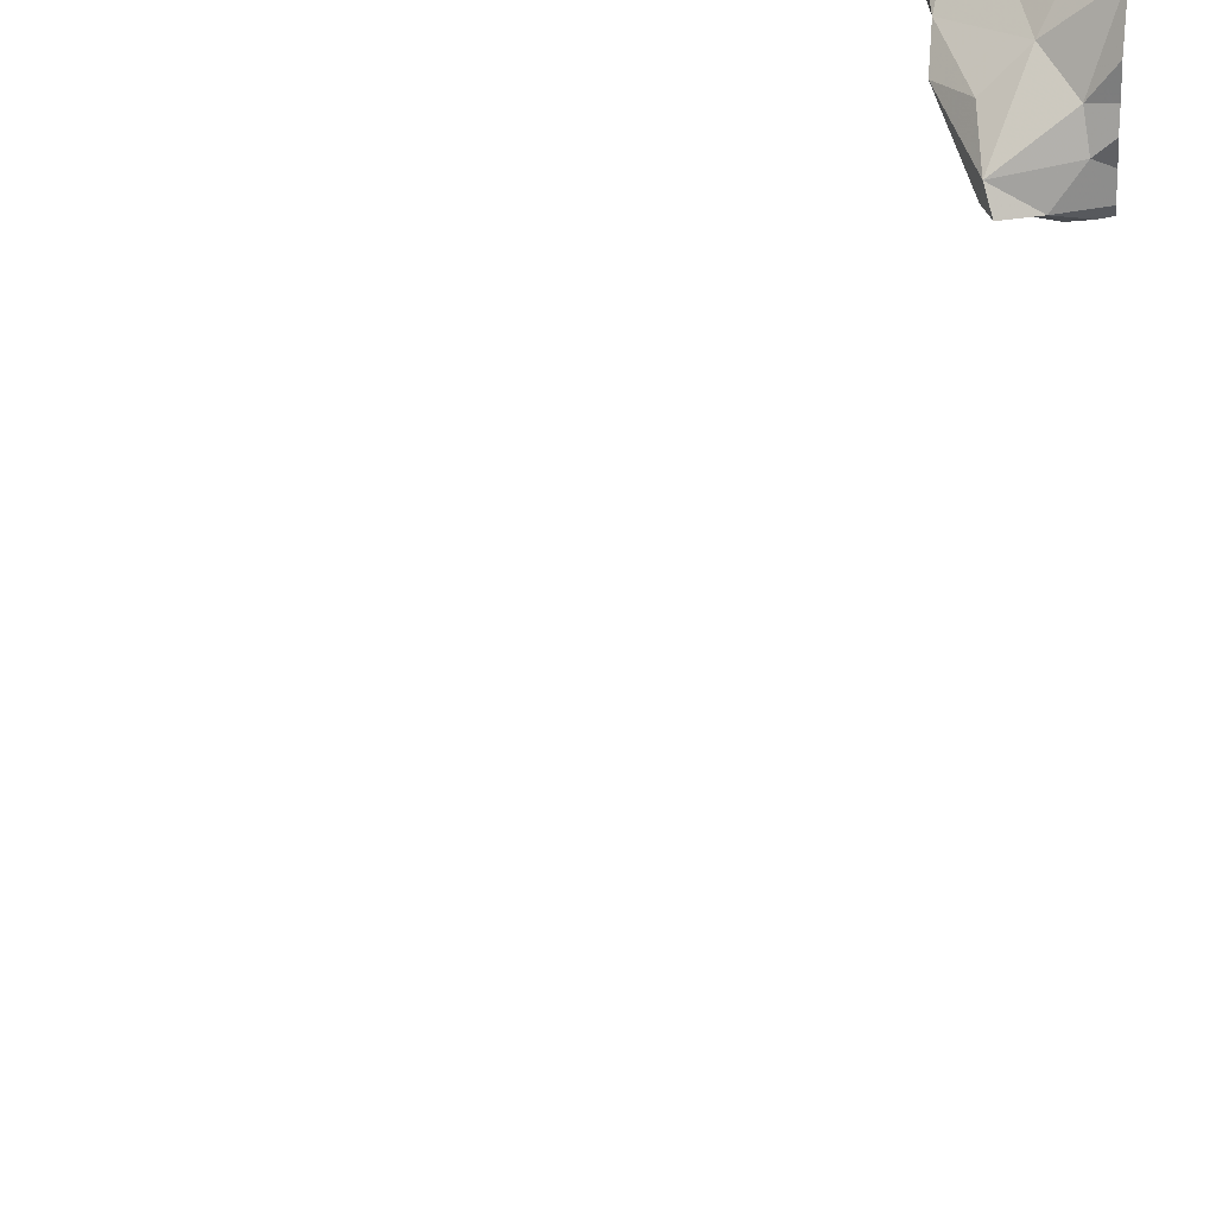
<metadata>
{"format":"obj","ext":"obj","renderer":"f3d","projection":"perspective","resolution":1024,"background":"white","views":[{"elev":45.3,"azim":-174.0,"up":"+Y"}]}
</metadata>
<code>
v -37.52 229 501.4
v -38.33 228.7 494.5
v -37.52 229.6 501.5
v -37.52 228.9 501.4
v -37.52 229 501.4
v -37.52 228.8 501.4
v -37.97 228.7 501.3
v -38.31 228.7 495.6
v -38.36 228.7 501.3
v -37.52 229.1 501.4
v -38.41 228.8 484.3
v -38.38 228.7 484.3
v -38.39 228.7 484.2
v -38.41 228.7 493.8
v -38.43 228.7 484.7
v -38.19 229.2 501.3
v -38.21 229.3 501.3
v -38.1 229.3 501.4
v -38.4 228.9 495.4
v -38.25 228.9 495.4
v -38.21 228.8 495.3
v -38.09 229.1 501.3
v -38.01 229.2 501.3
v -37.85 229.1 501.3
v -38.36 229.2 501.3
v -38.33 228.7 495
v -38.39 228.7 493.8
v -38.32 228.8 493.8
v -38.33 228.8 493.7
v -38.32 228.7 495.8
v -38.35 228.7 494.7
v -38.36 228.7 496
v -38.27 228.8 495.1
v -38.24 228.8 495.2
v -38.22 228.8 495.4
v -38.3 228.7 493.9
v -38.27 228.8 494
v -38.22 228.8 494.4
v -38.26 228.8 494.4
v -38.2 228.8 494.3
v -38.43 228.8 483.9
v -38.4 228.8 484
v -38.37 228.7 496
v -38.05 229.3 501.4
v -38.04 229.3 501.4
v -37.97 229.3 501.4
v -38.43 229.6 501.3
v -38.43 228.7 484.6
v -38.41 228.7 484.4
v -38.44 229.5 501.3
v -38.33 228.7 495.1
v -38.31 228.7 493.9
v -38.15 228.8 501.3
v -38.42 228.7 484.5
v -38.34 229.2 501.3
v -38.36 228.7 493.8
v -38.32 228.7 494.5
v -38.24 228.9 501.3
v -38.31 228.7 501.3
v -38.4 229 501.3
v -37.9 229.4 501.4
v -37.85 229.2 501.3
v -37.9 228.9 501.4
v -38.06 228.8 501.3
v -37.96 228.9 501.3
v -37.96 229.4 501.4
v -38.38 229.6 501.4
v -38.05 229.6 501.4
v -38.27 229.2 501.3
v -38.26 229.7 501.4
v -38.14 229.5 501.3
v -38.29 229.5 501.3
v -38.19 229.6 501.4
v -37.98 228.7 501.3
v -38.25 229.1 501.3
v -38.21 228.9 494.6
v -38.2 228.8 494.5
v -38.38 228.7 496
v -38.33 228.7 495.7
v -38.33 228.8 495.9
v -38.23 228.8 495.2
v -38.24 228.8 495.1
v -38.26 228.7 495.5
v -38.33 228.7 495.7
v -38.3 228.8 495.9
v -38.22 228.8 494.1
v -38.23 228.8 494
v -38.45 229.1 494.3
v -38.25 228.9 494.2
v -38.44 229 494.1
v -37.52 229.4 501.4
v -38.24 228.8 495.6
v -38.27 228.8 495.7
v -38.28 228.8 495.7
v -38.22 228.8 494.6
v -38.27 228.9 495.2
v -38.47 229 495.7
v -38.3 228.7 495.9
v -38.27 228.8 495.8
v -38.35 228.8 495.9
v -38.21 228.8 495.5
v -37.52 229.1 501.4
v -37.52 229.4 501.4
v -38.26 228.8 495
v -38.24 228.8 495
v -38.31 228.7 493.8
v -38.27 228.8 495.8
v -37.52 229 501.4
v -38.44 228.8 493.8
v -38.32 228.7 495.9
v -38.43 228.9 493.9
v -38.45 228.7 493.8
v -38.24 228.8 493.9
v -38.3 228.8 493.9
v -37.52 229.3 501.4
v -38.3 228.8 494.8
v -38.27 228.8 494.8
v -38.32 228.9 494.7
v -37.52 229.2 501.4
v -37.52 229.7 501.5
v -38.25 229.7 501.4
v -37.52 229.4 501.4
v -38.41 228.7 484.5
v -38.43 228.8 484.5
v -38.43 228.7 484.7
v -38.46 228.8 484.7
v -38.46 228.8 484
v -38.39 228.8 484.1
v -38.38 228.8 484.1
v -38.45 228.8 483.9
v -38.35 228.7 495.9
v -37.52 229.5 501.5
v -38.32 228.7 494.3
v -38.36 228.9 493.9
v -38.47 229 493.9
v -37.52 229.2 501.4
v -38.44 229 494.7
v -37.52 229.6 501.5
v -38.22 228.8 494.2
v -38.27 228.8 494.9
v -38.21 228.8 494.1
v -37.52 229 501.4
v -37.52 228.9 501.4
v -38.21 228.7 501.3
v -38.32 228.7 501.3
v -37.78 229 501.4
v -37.76 228.8 501.3
v -38.37 229.7 501.3
v -38.09 228.7 501.3
v -38.33 228.7 494
v -38.32 228.7 494
v -37.57 229.6 501.4
v -38.43 228.7 483.9
v -37.53 229.4 501.4
v -38.44 228.7 483.9
v -37.68 229 501.4
v -37.66 229.1 501.4
v -37.64 229.3 501.4
v -38.12 228.7 501.3
v -37.84 229.3 501.4
v -37.6 229.1 501.4
v -37.56 229.2 501.4
v -37.57 229 501.4
v -37.54 229.1 501.4
v -37.63 229 501.4
v -37.75 229.3 501.4
v -37.81 229.3 501.4
v -37.63 228.9 501.4
v -37.76 229.4 501.4
v -37.66 229.4 501.4
v -37.52 229 501.4
v -37.99 228.7 501.3
v -37.68 229.5 501.4
v -37.59 229.5 501.5
v -37.78 229.5 501.4
v -38.29 228.7 501.3
v -38.47 229.3 501.3
v -38.47 229.3 501.3
v -38.47 228.7 496.1
v -38.47 229.6 501.3
v -38.47 229.6 501.3
v -38.47 229.5 501.3
v -38.47 229.5 501.3
v -38.47 229.5 501.3
v -38.47 229.4 501.3
v -38.47 229.2 501.3
v -38.47 229.2 501.3
v -38.47 228.9 501.2
v -38.47 228.8 501.2
v -38.47 228.9 501.2
v -38.47 229 501.3
v -38.47 228.7 501.2
v -38.47 229.6 501.3
v -38.47 229.1 501.3
v -38.4 229.7 501.3
v -38.47 229.1 501.3
v -38.47 229.1 501.3
v -38.47 229.4 501.3
v -38.47 228.7 493.8
v -37.92 229.7 501.4
v -38.47 228.8 496.1
v -37.83 229.7 501.4
v -37.61 229.7 501.4
v -38.47 229 495.7
v -38.47 229 495.7
v -37.74 229.7 501.4
v -37.58 229.7 501.5
v -38.47 228.9 493.8
v -38.47 228.8 493.8
v -37.54 229.7 501.5
v -37.94 229.7 501.4
v -38.17 229.7 501.4
v -38.22 229.7 501.4
v -38.47 228.8 493.8
v -38.47 228.8 484.1
v -38.47 228.8 484
v -38.47 228.8 483.8
v -38.47 228.7 483.8
v -38.47 228.8 483.8
v -38.29 229.7 501.4
v -38.47 229.7 501.3
v -38.47 228.7 484.7
v -38.47 228.7 484.7
v -38.47 228.8 484.5
v -38.47 228.8 484.3
v -38.47 228.8 484.5
v -38.47 228.8 484.6
v -38.47 228.8 483.9
v -38.47 228.8 484.5
v -38.47 229 495
v -38.47 229 495
v -38.47 229.1 494.7
v -38.47 229 494.8
v -38.47 229 494.1
v -38.47 229 494
v -38.47 229.1 494.1
v -38.47 229.1 494.6
v -38.47 229.1 494.3
v -38.47 228.8 484.7
v -38.47 228.8 484.7
v -38.47 229 493.9
v -38.47 228.9 493.9
v -38.47 228.8 484.2
v -38.47 228.8 483.9
v -38.15 229.7 501.4
v -38.47 228.8 496
v -38.39 229.7 501.3
v -38.47 228.9 495.9
v -38.47 228.8 496
v -38.47 229 495.5
v -38.47 229 495.4
v -38.47 229 495.2
v -38.47 229 493.9
v -37.96 229.7 501.4
v -38.47 228.8 484.1
v -38.47 229.1 494.7
v -38.42 228.7 484.6
v -38.4 228.7 484.4
v -38.39 228.7 484.3
v -38.39 228.7 484.3
v -38.41 228.7 484.1
v -38.41 228.7 484.1
v -38.4 228.7 484.3
v -38.4 228.7 484.3
v -38.32 228.7 494.3
v -38.32 228.7 494.3
v -38.32 228.7 494.3
v -38.42 228.7 484
v -38.41 228.7 484
v -38.47 228.7 483.8
v -38.31 228.7 495.4
v -38.36 228.7 494.8
v -38.4 228.7 494.9
v -37.87 228.7 501.3
v -37.61 228.7 501.4
v -37.81 228.7 501.3
v -38.41 228.7 496
v -38.47 228.7 496.1
v -38.46 228.7 501.2
v -38.47 228.7 501.2
v -38.47 228.7 493.8
v -38.3 228.7 495.5
v -38.3 228.7 495.5
v -38.35 228.7 494.7
v -38.36 228.7 494.8
v -38.37 228.7 495
v -38.38 228.7 495
v -38.39 228.7 494.9
v -38.35 228.7 493.8
v -38.35 228.7 493.8
v -38.41 228.7 484.2
v -38.4 228.7 484.3
v -38.44 228.7 484.7
v -38.45 228.7 484.7
v -37.52 228.7 501.4
v -38.47 228.7 483.8
v -37.52 228.7 501.4
v -38.3 228.7 495.5
v -38.47 228.7 484.7
f 12 11 13
f 17 16 18
f 20 19 21
f 23 22 24
f 177 17 178
f 28 27 29
f 279 192 280
f 34 33 35
f 150 36 151
f 39 38 40
f 42 41 155
f 45 44 46
f 180 47 247
f 278 179 277
f 277 32 78
f 55 25 186
f 59 58 188
f 44 45 18
f 44 23 46
f 46 61 45
f 276 147 274
f 59 53 58
f 45 17 18
f 24 62 23
f 64 63 65
f 66 45 61
f 183 67 193
f 247 67 148
f 25 55 69
f 66 17 45
f 23 44 18
f 72 71 73
f 275 147 276
f 64 65 58
f 74 64 149
f 64 58 53
f 65 24 58
f 64 53 159
f 69 16 17
f 144 59 176
f 188 60 190
f 9 192 279
f 70 72 73
f 70 67 72
f 73 71 68
f 69 75 16
f 17 25 69
f 69 55 75
f 17 66 72
f 75 60 22
f 75 55 196
f 18 16 75
f 23 18 75
f 75 22 23
f 72 50 185
f 72 67 50
f 67 47 181
f 76 38 77
f 80 32 179
f 34 35 21
f 33 81 82
f 32 85 131
f 37 86 87
f 89 88 90
f 93 92 94
f 95 77 39
f 34 96 82
f 94 83 8
f 274 74 7
f 98 85 99
f 85 100 99
f 131 98 110
f 20 35 101
f 83 92 101
f 104 33 105
f 82 105 33
f 28 29 106
f 77 38 39
f 83 94 92
f 33 34 81
f 98 107 84
f 99 93 107
f 109 111 208
f 106 36 113
f 113 87 114
f 28 113 114
f 33 104 26
f 106 27 14
f 40 38 76
f 273 116 272
f 95 39 2
f 117 116 105
f 117 118 76
f 76 77 95
f 116 104 105
f 28 106 113
f 11 123 124
f 125 124 48
f 125 126 124
f 127 128 215
f 11 128 129
f 127 42 128
f 41 42 127
f 130 41 127
f 48 123 257
f 217 130 219
f 129 13 11
f 261 129 262
f 12 13 291
f 223 222 293
f 11 124 224
f 272 116 285
f 83 35 33
f 106 29 27
f 129 128 42
f 271 83 51
f 111 134 135
f 93 99 100
f 21 96 34
f 230 96 231
f 270 41 218
f 269 42 268
f 88 137 237
f 227 126 239
f 11 12 260
f 21 35 20
f 96 21 19
f 80 85 32
f 111 135 241
f 111 109 28
f 97 93 100
f 40 139 39
f 133 139 265
f 134 87 89
f 140 118 117
f 105 140 117
f 86 139 141
f 265 86 266
f 266 37 267
f 89 139 40
f 87 141 89
f 268 42 153
f 130 127 216
f 262 42 269
f 267 37 150
f 213 73 212
f 22 60 58
f 148 70 220
f 24 22 58
f 66 68 71
f 66 71 72
f 254 66 211
f 73 68 245
f 194 75 197
f 178 72 198
f 199 109 214
f 140 82 137
f 82 140 105
f 82 81 34
f 266 86 37
f 137 118 140
f 92 93 20
f 19 20 93
f 204 100 248
f 100 80 246
f 80 100 85
f 116 117 95
f 76 118 137
f 107 94 79
f 141 139 89
f 90 134 89
f 19 97 205
f 96 19 251
f 83 33 51
f 20 101 92
f 101 35 83
f 137 82 230
f 116 95 31
f 107 93 94
f 107 98 99
f 265 139 86
f 113 36 37
f 87 113 37
f 28 134 111
f 28 109 27
f 28 114 134
f 40 88 89
f 95 117 76
f 264 11 260
f 126 125 222
f 258 11 264
f 128 11 243
f 263 12 292
f 134 90 135
f 88 76 137
f 262 129 42
f 19 93 97
f 135 90 235
f 236 88 238
f 76 88 40
f 261 13 129
f 86 141 87
f 134 114 87
f 146 63 147
f 2 39 133
f 133 39 139
f 146 156 157
f 46 23 62
f 103 158 115
f 61 46 160
f 157 161 162
f 24 65 146
f 164 163 108
f 165 157 156
f 165 161 157
f 157 24 146
f 158 166 157
f 146 65 63
f 160 167 166
f 62 167 46
f 143 147 6
f 167 160 46
f 168 163 165
f 160 169 61
f 157 162 158
f 169 160 166
f 170 169 166
f 168 156 146
f 62 166 167
f 165 163 161
f 161 164 162
f 108 171 142
f 161 163 164
f 115 162 119
f 166 158 170
f 112 27 199
f 152 173 174
f 175 173 152
f 206 152 203
f 66 169 175
f 174 154 122
f 66 61 169
f 138 174 132
f 174 173 170
f 169 173 175
f 169 170 173
f 211 175 200
f 147 74 274
f 147 168 146
f 1 168 4
f 7 74 172
f 162 164 10
f 64 74 63
f 168 171 163
f 24 157 62
f 157 166 62
f 165 156 168
f 170 158 154
f 170 154 174
f 147 63 74
f 9 59 192
f 177 25 17
f 260 12 259
f 259 12 263
f 178 17 72
f 179 32 277
f 258 123 11
f 181 47 180
f 257 123 54
f 182 50 183
f 183 50 67
f 15 125 48
f 184 50 182
f 48 124 123
f 185 50 184
f 49 123 258
f 186 25 177
f 187 55 186
f 188 58 60
f 189 59 188
f 54 123 49
f 190 60 191
f 57 95 2
f 191 60 194
f 192 59 189
f 52 36 106
f 193 67 181
f 194 60 75
f 196 55 187
f 56 106 14
f 197 75 196
f 14 27 112
f 198 72 185
f 199 27 109
f 112 199 281
f 51 33 26
f 201 80 179
f 26 104 286
f 78 32 43
f 204 97 100
f 205 97 204
f 30 98 84
f 84 107 79
f 208 111 242
f 209 109 208
f 31 95 284
f 287 116 288
f 52 106 289
f 110 98 30
f 214 109 209
f 79 94 8
f 215 128 255
f 216 127 215
f 43 32 131
f 217 41 130
f 218 41 217
f 131 85 98
f 219 130 228
f 8 83 282
f 222 125 15
f 136 162 10
f 224 124 229
f 225 11 224
f 172 74 149
f 226 124 227
f 10 164 102
f 4 168 143
f 227 124 126
f 149 64 159
f 228 130 244
f 229 124 226
f 1 171 168
f 230 82 96
f 221 180 195
f 132 174 122
f 231 96 252
f 232 137 233
f 138 152 174
f 176 59 145
f 233 137 230
f 234 90 236
f 235 90 234
f 119 162 136
f 145 59 9
f 236 90 88
f 195 180 247
f 237 137 256
f 238 88 237
f 5 171 1
f 239 126 240
f 144 53 59
f 240 126 222
f 142 171 5
f 241 135 253
f 242 111 241
f 6 147 275
f 243 11 225
f 200 175 202
f 244 130 216
f 159 53 144
f 143 168 147
f 270 218 296
f 202 175 206
f 203 152 207
f 246 80 201
f 102 164 108
f 108 163 171
f 248 100 249
f 153 42 155
f 115 158 162
f 249 100 246
f 250 19 205
f 155 41 270
f 251 19 250
f 252 96 251
f 103 154 158
f 206 175 152
f 91 154 103
f 151 36 52
f 207 152 210
f 122 154 91
f 253 135 235
f 210 3 120
f 210 152 3
f 255 128 243
f 3 152 138
f 150 37 36
f 256 137 232
f 211 66 175
f 282 83 283
f 212 73 245
f 283 83 298
f 284 95 57
f 213 70 73
f 285 116 31
f 286 104 287
f 287 104 116
f 220 70 121
f 288 116 273
f 121 70 213
f 289 106 290
f 290 106 56
f 254 68 66
f 291 13 261
f 292 12 291
f 245 68 254
f 293 222 15
f 148 67 70
f 294 223 293
f 295 6 297
f 247 47 67
f 297 6 275
f 298 83 271
f 299 223 294

</code>
